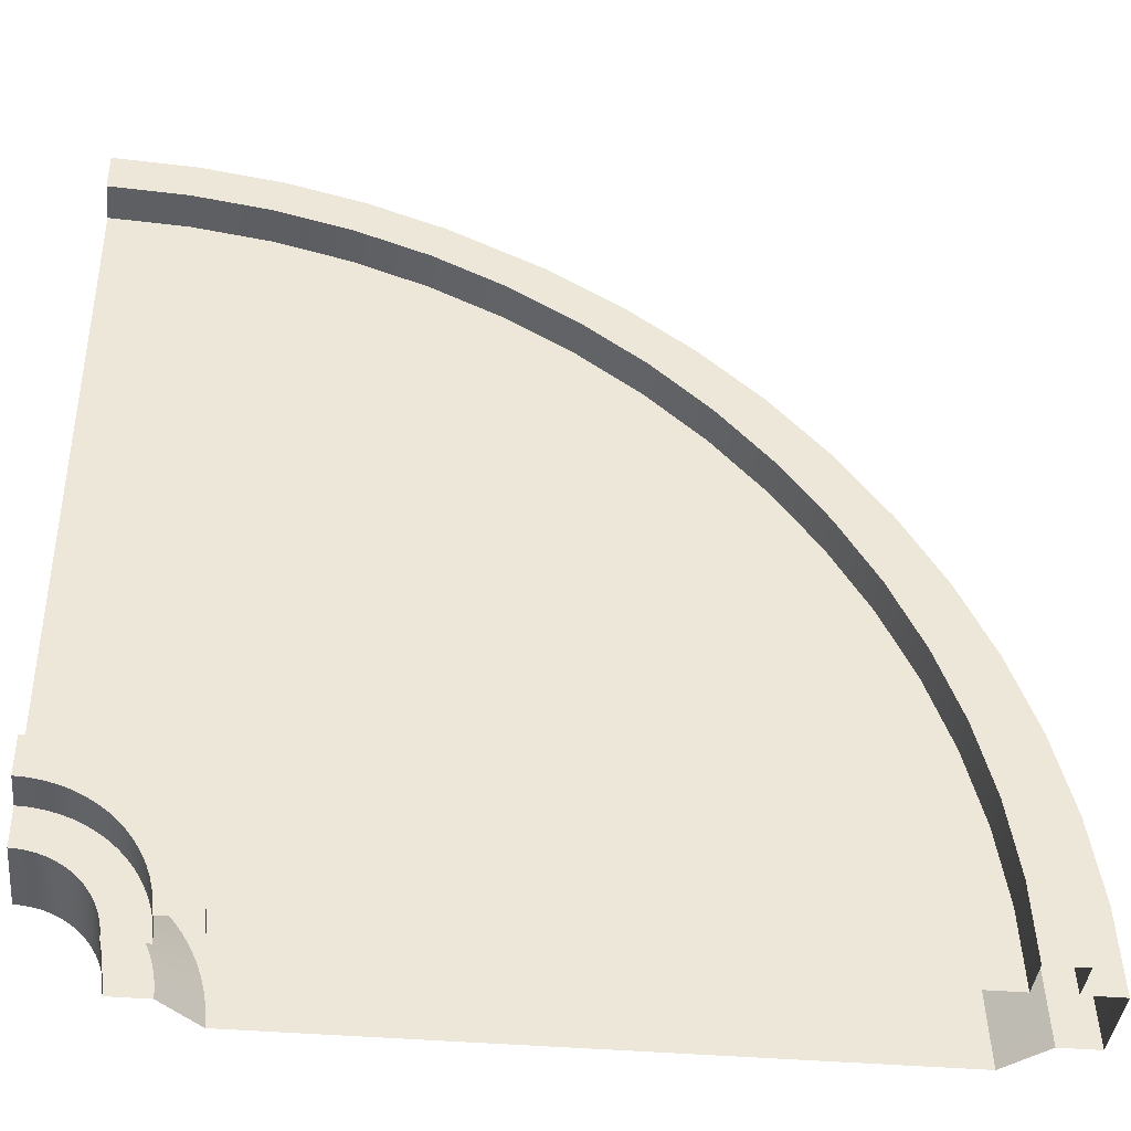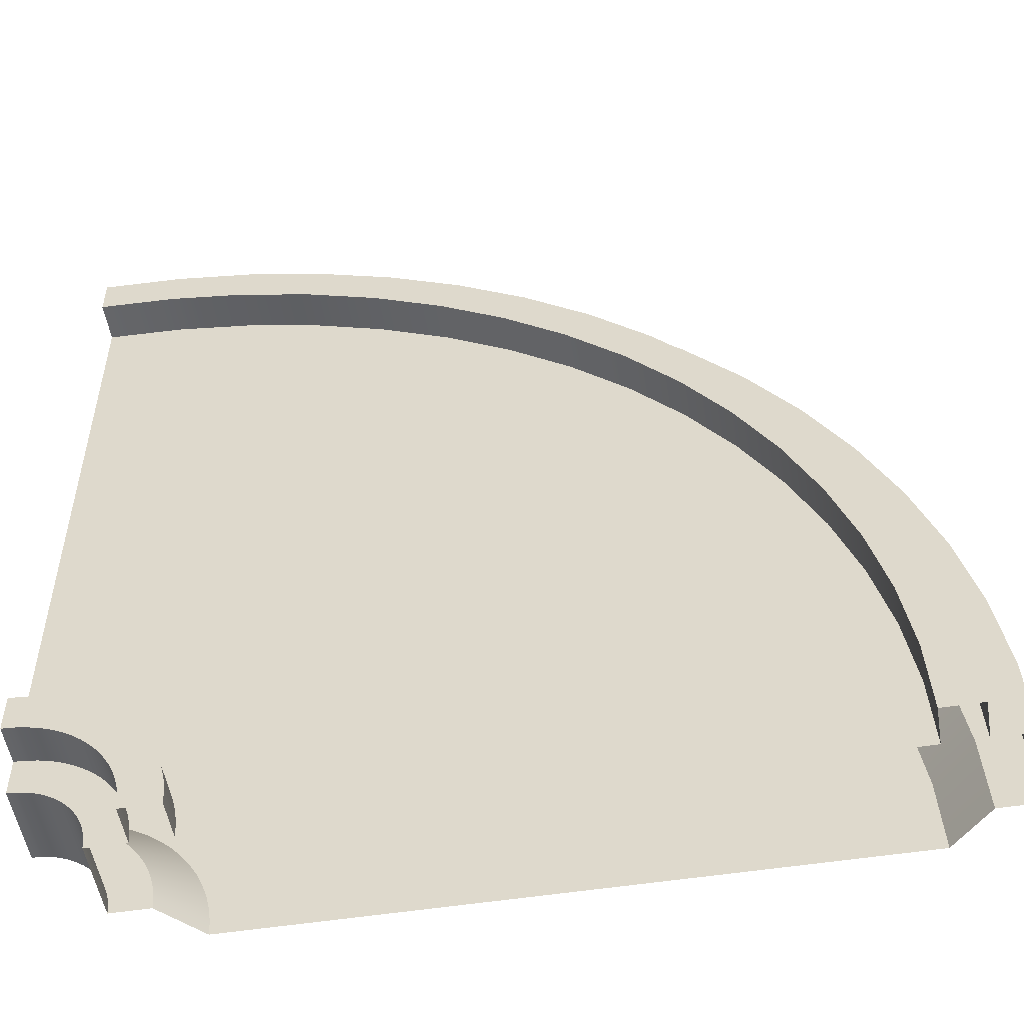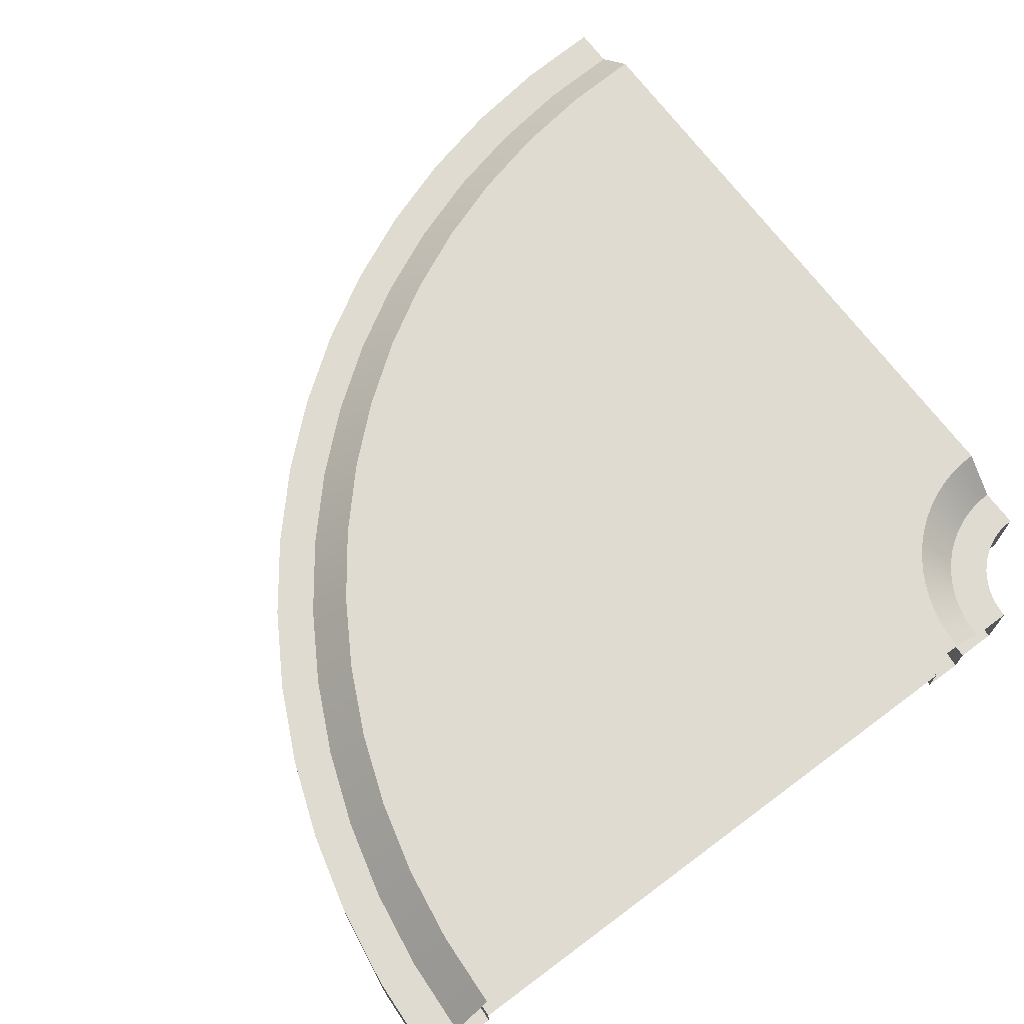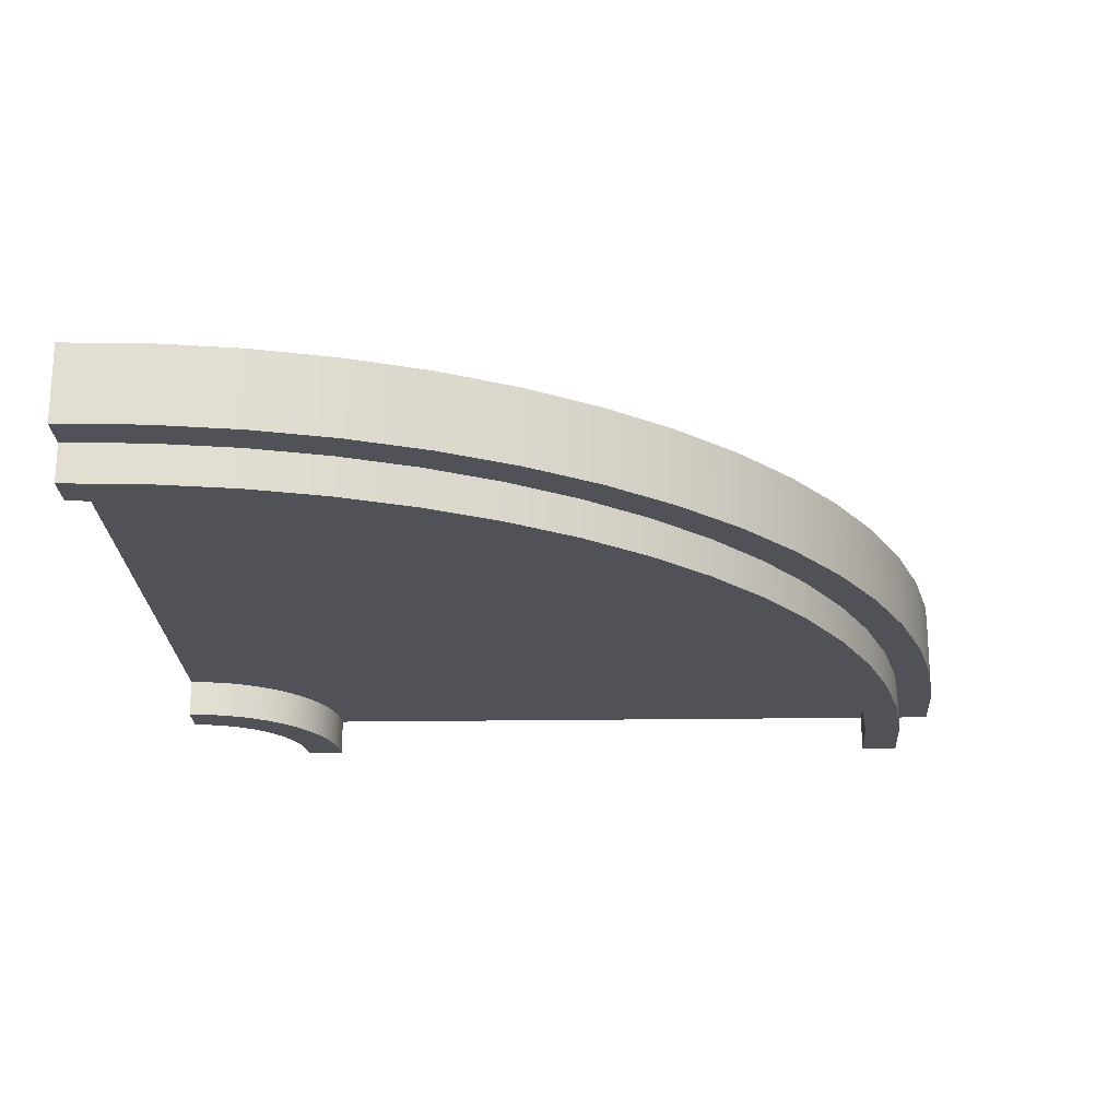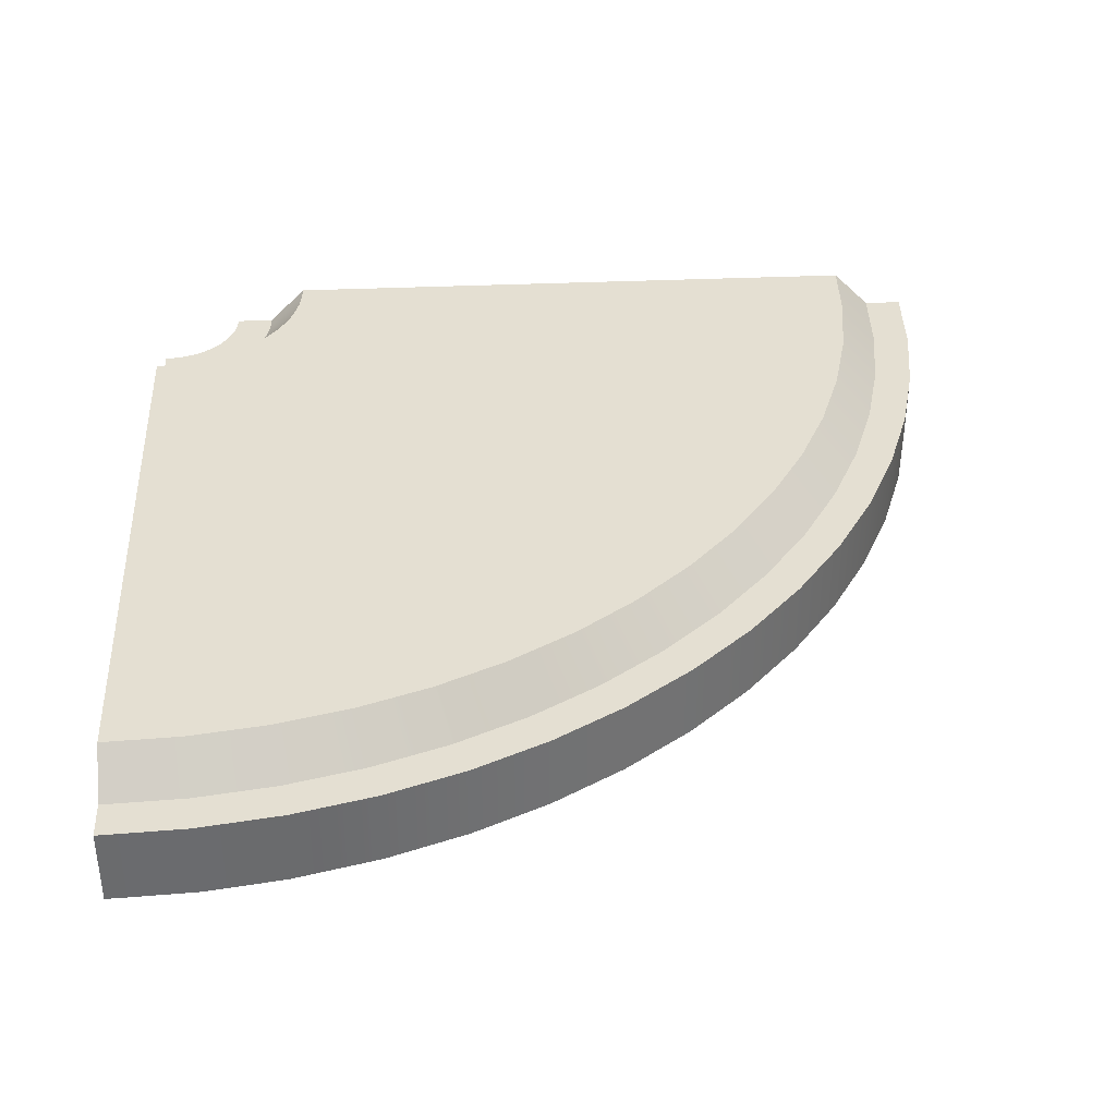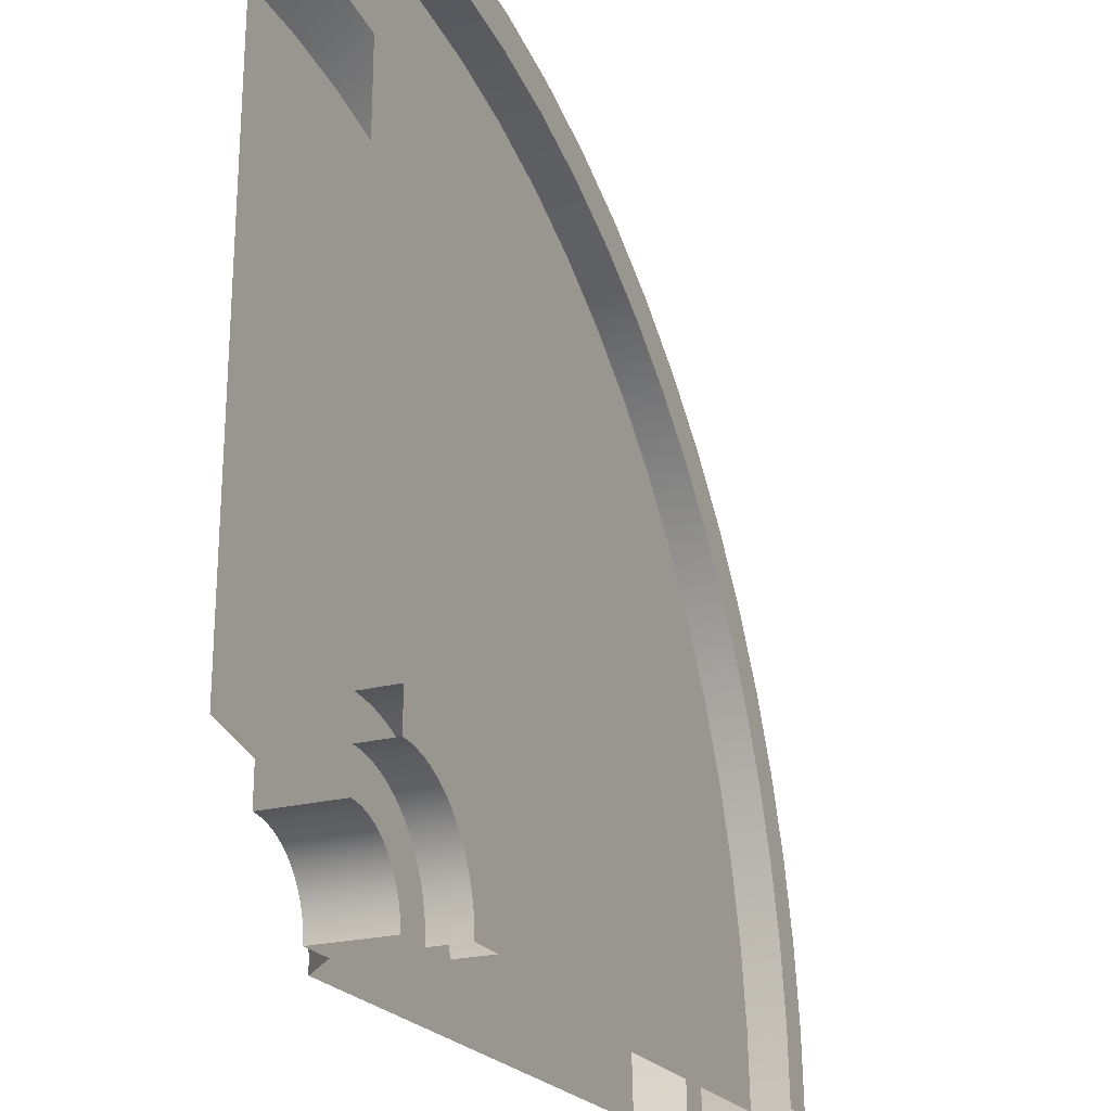
<metadata>
{"format":"obj","ext":"obj","renderer":"f3d","projection":"perspective","resolution":1024,"background":"white","views":[{"elev":-40.4,"azim":-5.9,"up":"+Z"},{"elev":-52.6,"azim":9.5,"up":"+Z"},{"elev":69.8,"azim":143.3,"up":"+Y"},{"elev":-21.5,"azim":1.5,"up":"+Y"},{"elev":37.1,"azim":-3.2,"up":"+Y"},{"elev":-22.7,"azim":-65.7,"up":"+Z"}]}
</metadata>
<code>
o T0_Curve_R6_D90
v -4.5 -0.5 0
v -6 -0.5 1.5
v 4.5 -0.5 0
v -6 -0.5 10.5
v -6 1e-06 10
v -6 -1e-06 2
v -6 -1.5 2
v -6 -1.5 10
v -4 -2e-06 0
v 4 2e-06 0
v 4 -1.5 0
v -4 -1.5 0
v -4.5 -2 0
v -6 -2 1.5
v -6 -2 10
v -6 -2 10.5
v 4.5 -2 0
v -4 -2 0
v -6 -2 2
v 4 -2 0
v -6 -1.5 1.5
v -4.5 -1.5 0
v -6 -1.5 10.5
v 4.5 -1.5 0
v -5.804 -2 1.99
v -5.61 -2 1.961
v -5.42 -2 1.914
v -5.235 -2 1.848
v -5.057 -2 1.764
v -4.889 -2 1.663
v -4.731 -2 1.546
v -4.586 -2 1.414
v -4.454 -2 1.269
v -4.337 -2 1.111
v -4.236 -2 0.9426
v -4.152 -2 0.7654
v -4.086 -2 0.5804
v -4.039 -2 0.3901
v -4.01 -2 0.196
v 4.449 -0.5 1.029
v 4.298 -0.5 2.048
v 4.047 -0.5 3.048
v 3.701 -0.5 4.018
v 3.26 -0.5 4.949
v 2.73 -0.5 5.833
v 2.116 -0.5 6.661
v 1.425 -0.5 7.425
v 0.6609 -0.5 8.116
v -0.1668 -0.5 8.73
v -1.051 -0.5 9.26
v -1.982 -0.5 9.701
v -2.952 -0.5 10.05
v -3.952 -0.5 10.3
v -4.971 -0.5 10.45
v -5.02 -2 9.951
v -4.049 -2 9.807
v -3.097 -2 9.569
v -2.173 -2 9.239
v -1.286 -2 8.819
v -0.4446 -2 8.314
v 0.3437 -2 7.73
v 1.071 -2 7.071
v 1.73 -2 6.344
v 2.314 -2 5.555
v 2.819 -2 4.714
v 3.239 -2 3.827
v 3.569 -2 2.903
v 3.807 -2 1.951
v 3.951 -2 0.9801
v -5.02 2e-06 9.951
v -4.049 2e-06 9.807
v -3.097 1e-06 9.569
v -2.173 1e-06 9.239
v -1.286 1e-06 8.819
v -0.4446 1e-06 8.314
v 0.3437 2e-06 7.73
v 1.071 1e-06 7.071
v 1.73 1e-06 6.344
v 2.314 2e-06 5.555
v 2.819 2e-06 4.714
v 3.239 2e-06 3.827
v 3.569 1e-06 2.903
v 3.807 1e-06 1.951
v 3.951 1e-06 0.9801
v -4.508 -2 0.147
v -4.529 -2 0.2925
v -4.565 -2 0.4353
v -4.614 -2 0.574
v -4.677 -2 0.7069
v -4.753 -2 0.833
v -4.841 -2 0.9514
v -4.939 -2 1.061
v -5.049 -2 1.159
v -5.167 -2 1.247
v -5.293 -2 1.323
v -5.426 -2 1.386
v -5.565 -2 1.435
v -5.707 -2 1.471
v -5.853 -2 1.492
v -5.804 -2e-06 1.99
v -5.61 -2e-06 1.961
v -5.42 -1e-06 1.914
v -5.235 -1e-06 1.848
v -5.057 -1e-06 1.764
v -4.889 -1e-06 1.663
v -4.731 -2e-06 1.546
v -4.586 -1e-06 1.414
v -4.454 -1e-06 1.269
v -4.337 -2e-06 1.111
v -4.236 -2e-06 0.9426
v -4.152 -2e-06 0.7654
v -4.086 -1e-06 0.5804
v -4.039 -1e-06 0.3901
v -4.01 -1e-06 0.196
v -5.02 -1.5 9.951
v -4.049 -1.5 9.807
v -3.097 -1.5 9.569
v -2.173 -1.5 9.239
v -1.286 -1.5 8.819
v -0.4446 -1.5 8.314
v 0.3437 -1.5 7.73
v 1.071 -1.5 7.071
v 1.73 -1.5 6.344
v 2.314 -1.5 5.555
v 2.819 -1.5 4.714
v 3.239 -1.5 3.827
v 3.569 -1.5 2.903
v 3.807 -1.5 1.951
v 3.951 -1.5 0.9801
v -4.971 -2 10.45
v -3.952 -2 10.3
v -2.952 -2 10.05
v -1.982 -2 9.701
v -1.051 -2 9.26
v -0.1668 -2 8.73
v 0.6609 -2 8.116
v 1.425 -2 7.425
v 2.116 -2 6.661
v 2.73 -2 5.833
v 3.26 -2 4.949
v 3.701 -2 4.018
v 4.047 -2 3.048
v 4.298 -2 2.048
v 4.449 -2 1.029
v -5.853 -0.5 1.492
v -5.707 -0.5 1.471
v -5.565 -0.5 1.435
v -5.426 -0.5 1.386
v -5.293 -0.5 1.323
v -5.167 -0.5 1.247
v -5.049 -0.5 1.159
v -4.939 -0.5 1.061
v -4.841 -0.5 0.9514
v -4.753 -0.5 0.833
v -4.677 -0.5 0.7069
v -4.614 -0.5 0.574
v -4.565 -0.5 0.4353
v -4.529 -0.5 0.2925
v -4.508 -0.5 0.147
v -5.804 -1.5 1.99
v -5.61 -1.5 1.961
v -5.42 -1.5 1.914
v -5.235 -1.5 1.848
v -5.057 -1.5 1.764
v -4.889 -1.5 1.663
v -4.731 -1.5 1.546
v -4.586 -1.5 1.414
v -4.454 -1.5 1.269
v -4.337 -1.5 1.111
v -4.236 -1.5 0.9426
v -4.152 -1.5 0.7654
v -4.086 -1.5 0.5804
v -4.039 -1.5 0.3901
v -4.01 -1.5 0.196
v -5.853 -1.5 1.492
v -5.707 -1.5 1.471
v -5.565 -1.5 1.435
v -5.426 -1.5 1.386
v -5.293 -1.5 1.323
v -5.167 -1.5 1.247
v -5.049 -1.5 1.159
v -4.939 -1.5 1.061
v -4.841 -1.5 0.9514
v -4.753 -1.5 0.833
v -4.677 -1.5 0.7069
v -4.614 -1.5 0.574
v -4.565 -1.5 0.4353
v -4.529 -1.5 0.2925
v -4.508 -1.5 0.147
v 4.449 -1.5 1.029
v 4.298 -1.5 2.048
v 4.047 -1.5 3.048
v 3.701 -1.5 4.018
v 3.26 -1.5 4.949
v 2.73 -1.5 5.833
v 2.116 -1.5 6.661
v 1.425 -1.5 7.425
v 0.6609 -1.5 8.116
v -0.1668 -1.5 8.73
v -1.051 -1.5 9.26
v -1.982 -1.5 9.701
v -2.952 -1.5 10.05
v -3.952 -1.5 10.3
v -4.971 -1.5 10.45
v -5.005 -0.5 0.09799
v -5 -0.5 0
v -6 -0.5 1
v -6 -1.5 1
v -5 -1.5 0
v -5.005 -1.5 0.09799
v -5.902 -0.5 0.9948
v -5.805 -0.5 0.9803
v -5.71 -0.5 0.9566
v -5.617 -0.5 0.9239
v -5.529 -0.5 0.8816
v -5.445 -0.5 0.8311
v -5.366 -0.5 0.7727
v -5.293 -0.5 0.7071
v -5.227 -0.5 0.6342
v -5.169 -0.5 0.5553
v -5.118 -0.5 0.4712
v -5.076 -0.5 0.3827
v -5.043 -0.5 0.2901
v -5.02 -0.5 0.195
v -5.902 -1.5 0.9948
v -5.805 -1.5 0.9803
v -5.71 -1.5 0.9566
v -5.617 -1.5 0.9239
v -5.529 -1.5 0.8816
v -5.445 -1.5 0.8311
v -5.366 -1.5 0.7727
v -5.293 -1.5 0.7071
v -5.227 -1.5 0.6342
v -5.169 -1.5 0.5553
v -5.118 -1.5 0.4712
v -5.076 -1.5 0.3827
v -5.043 -1.5 0.2901
v -5.02 -1.5 0.195
v 5 -1.5 0
v 5 -0.5 0
v -4.922 -0.5 10.95
v -6 -0.5 11
v -6 -1.5 11
v -4.922 -1.5 10.95
v 4.947 -0.5 1.078
v 4.788 -0.5 2.146
v 4.526 -0.5 3.193
v 4.163 -0.5 4.21
v 3.701 -0.5 5.185
v 3.146 -0.5 6.111
v 2.503 -0.5 6.978
v 1.778 -0.5 7.778
v 0.9781 -0.5 8.503
v 0.111 -0.5 9.146
v -0.8148 -0.5 9.701
v -1.79 -0.5 10.16
v -2.807 -0.5 10.53
v -3.854 -0.5 10.79
v 4.947 -1.5 1.078
v 4.788 -1.5 2.146
v 4.526 -1.5 3.193
v 4.163 -1.5 4.21
v 3.701 -1.5 5.185
v 3.146 -1.5 6.111
v 2.503 -1.5 6.978
v 1.778 -1.5 7.778
v 0.9781 -1.5 8.503
v 0.111 -1.5 9.146
v -0.8148 -1.5 9.701
v -1.79 -1.5 10.16
v -2.807 -1.5 10.53
v -3.854 -1.5 10.79
f 160 115 8 7
f 12 11 129 174
f 174 129 128 173
f 173 128 127 172
f 172 127 126 171
f 171 126 125 170
f 170 125 124 169
f 169 124 123 168
f 168 123 122 167
f 167 122 121 166
f 166 121 120 165
f 165 120 119 164
f 164 119 118 163
f 163 118 117 162
f 162 117 116 161
f 161 116 115 160
f 115 55 15 8
f 55 130 16 15
f 160 7 19 25
f 99 25 19 14
f 99 14 21 175
f 144 17 24 190
f 16 130 204 23
f 130 131 203 204
f 131 132 202 203
f 132 133 201 202
f 133 134 200 201
f 134 135 199 200
f 135 136 198 199
f 136 137 197 198
f 137 138 196 197
f 138 139 195 196
f 139 140 194 195
f 140 141 193 194
f 141 142 192 193
f 142 143 191 192
f 143 144 190 191
f 13 85 189 22
f 85 86 188 189
f 86 87 187 188
f 87 88 186 187
f 88 89 185 186
f 89 90 184 185
f 90 91 183 184
f 91 92 182 183
f 92 93 181 182
f 93 94 180 181
f 94 95 179 180
f 95 96 178 179
f 96 97 177 178
f 97 98 176 177
f 98 99 175 176
f 13 18 39 85
f 85 39 38 86
f 86 38 37 87
f 87 37 36 88
f 88 36 35 89
f 89 35 34 90
f 90 34 33 91
f 91 33 32 92
f 92 32 31 93
f 93 31 30 94
f 94 30 29 95
f 95 29 28 96
f 96 28 27 97
f 97 27 26 98
f 98 26 25 99
f 12 174 39 18
f 174 173 38 39
f 173 172 37 38
f 172 171 36 37
f 171 170 35 36
f 170 169 34 35
f 169 168 33 34
f 168 167 32 33
f 167 166 31 32
f 166 165 30 31
f 165 164 29 30
f 164 163 28 29
f 163 162 27 28
f 162 161 26 27
f 161 160 25 26
f 20 17 144 69
f 69 144 143 68
f 68 143 142 67
f 67 142 141 66
f 66 141 140 65
f 65 140 139 64
f 64 139 138 63
f 63 138 137 62
f 62 137 136 61
f 61 136 135 60
f 60 135 134 59
f 59 134 133 58
f 58 133 132 57
f 57 132 131 56
f 56 131 130 55
f 11 20 69 129
f 129 69 68 128
f 128 68 67 127
f 127 67 66 126
f 126 66 65 125
f 125 65 64 124
f 124 64 63 123
f 123 63 62 122
f 122 62 61 121
f 121 61 60 120
f 120 60 59 119
f 119 59 58 118
f 118 58 57 117
f 117 57 56 116
f 116 56 55 115
f 153 154 220 219
f 194 193 262 263
f 40 3 10 84
f 114 84 10 9
f 145 2 6 100
f 1 159 114 9
f 159 158 113 114
f 158 157 112 113
f 157 156 111 112
f 156 155 110 111
f 155 154 109 110
f 154 153 108 109
f 153 152 107 108
f 152 151 106 107
f 151 150 105 106
f 150 149 104 105
f 149 148 103 104
f 148 147 102 103
f 147 146 101 102
f 146 145 100 101
f 6 5 70 100
f 100 70 71 101
f 101 71 72 102
f 102 72 73 103
f 103 73 74 104
f 104 74 75 105
f 105 75 76 106
f 106 76 77 107
f 107 77 78 108
f 108 78 79 109
f 109 79 80 110
f 110 80 81 111
f 111 81 82 112
f 112 82 83 113
f 113 83 84 114
f 4 54 70 5
f 54 53 71 70
f 53 52 72 71
f 52 51 73 72
f 51 50 74 73
f 50 49 75 74
f 49 48 76 75
f 48 47 77 76
f 47 46 78 77
f 46 45 79 78
f 45 44 80 79
f 44 43 81 80
f 43 42 82 81
f 42 41 83 82
f 41 40 84 83
f 54 4 242 241
f 45 46 251 250
f 193 192 261 262
f 44 45 250 249
f 192 191 260 261
f 43 44 249 248
f 191 190 259 260
f 204 203 272 244
f 42 43 248 247
f 190 24 239 259
f 203 202 271 272
f 41 42 247 246
f 202 201 270 271
f 40 41 246 245
f 180 179 229 230
f 152 153 219 218
f 179 178 228 229
f 151 152 218 217
f 178 177 227 228
f 150 151 217 216
f 22 189 210 209
f 177 176 226 227
f 149 150 216 215
f 176 175 225 226
f 148 149 215 214
f 189 188 238 210
f 175 21 208 225
f 225 208 207 211
f 209 210 205 206
f 210 238 224 205
f 238 237 223 224
f 237 236 222 223
f 236 235 221 222
f 235 234 220 221
f 234 233 219 220
f 233 232 218 219
f 232 231 217 218
f 231 230 216 217
f 230 229 215 216
f 229 228 214 215
f 228 227 213 214
f 227 226 212 213
f 226 225 211 212
f 181 180 230 231
f 154 155 221 220
f 182 181 231 232
f 155 156 222 221
f 183 182 232 233
f 156 157 223 222
f 184 183 233 234
f 157 158 224 223
f 185 184 234 235
f 2 145 211 207
f 158 159 205 224
f 186 185 235 236
f 145 146 212 211
f 187 186 236 237
f 146 147 213 212
f 159 1 206 205
f 188 187 237 238
f 147 148 214 213
f 259 239 240 245
f 243 244 241 242
f 244 272 258 241
f 272 271 257 258
f 271 270 256 257
f 270 269 255 256
f 269 268 254 255
f 268 267 253 254
f 267 266 252 253
f 266 265 251 252
f 265 264 250 251
f 264 263 249 250
f 263 262 248 249
f 262 261 247 248
f 261 260 246 247
f 260 259 245 246
f 46 47 252 251
f 195 194 263 264
f 47 48 253 252
f 196 195 264 265
f 48 49 254 253
f 197 196 265 266
f 23 204 244 243
f 49 50 255 254
f 198 197 266 267
f 50 51 256 255
f 199 198 267 268
f 51 52 257 256
f 200 199 268 269
f 52 53 258 257
f 3 40 245 240
f 201 200 269 270
f 53 54 241 258

</code>
